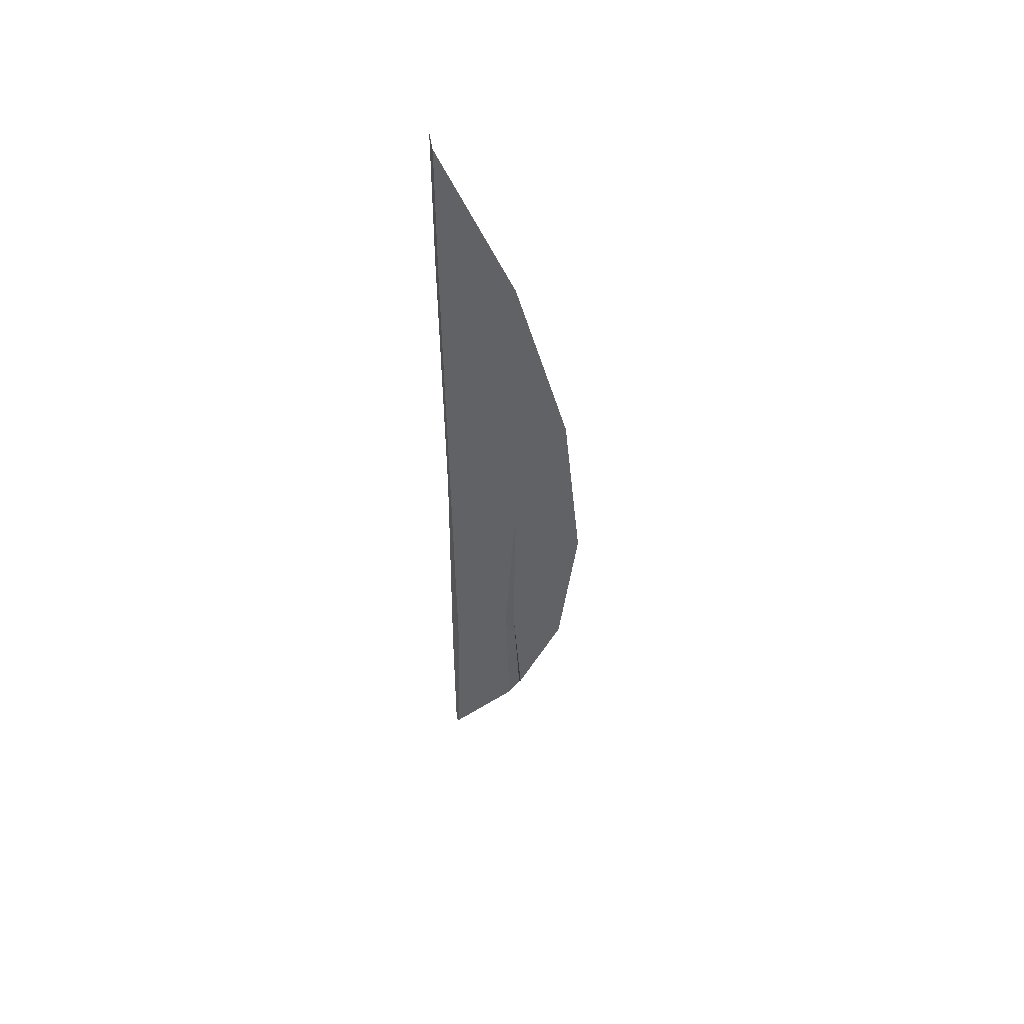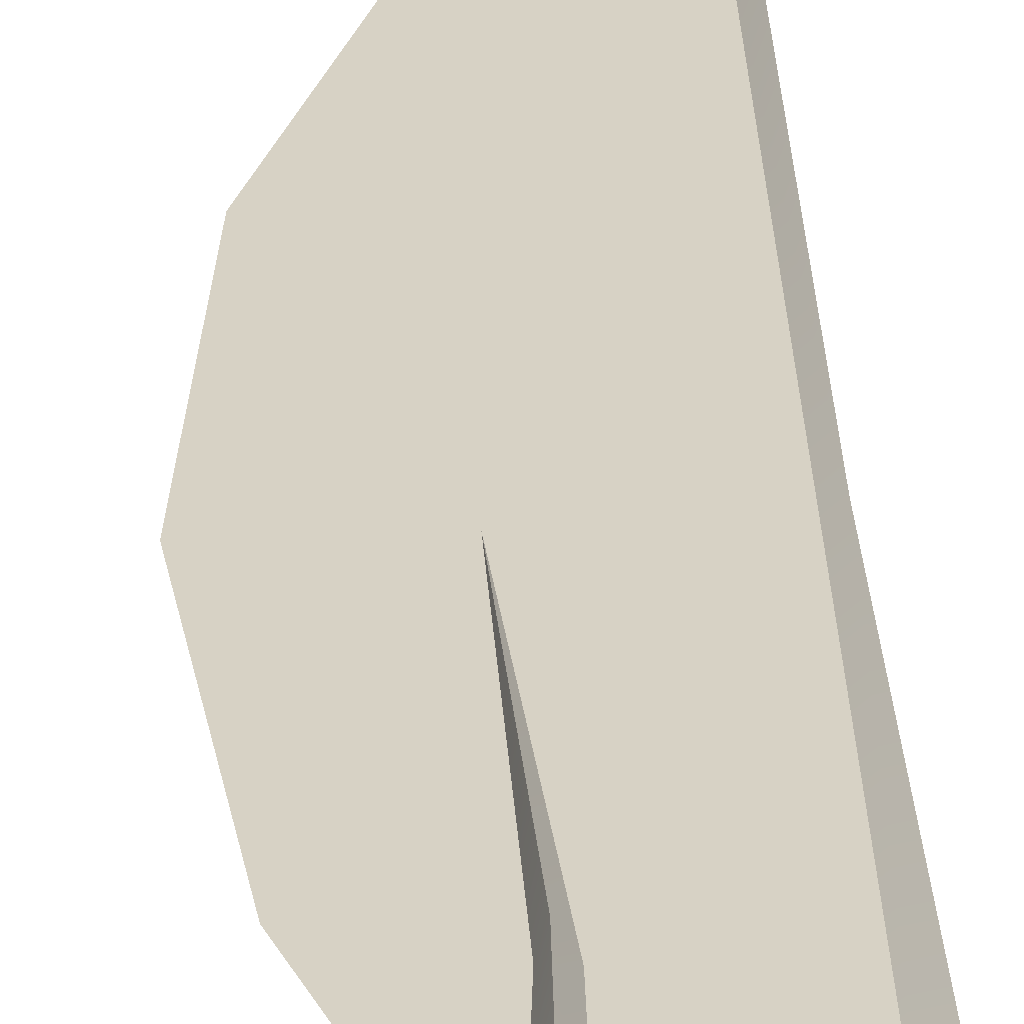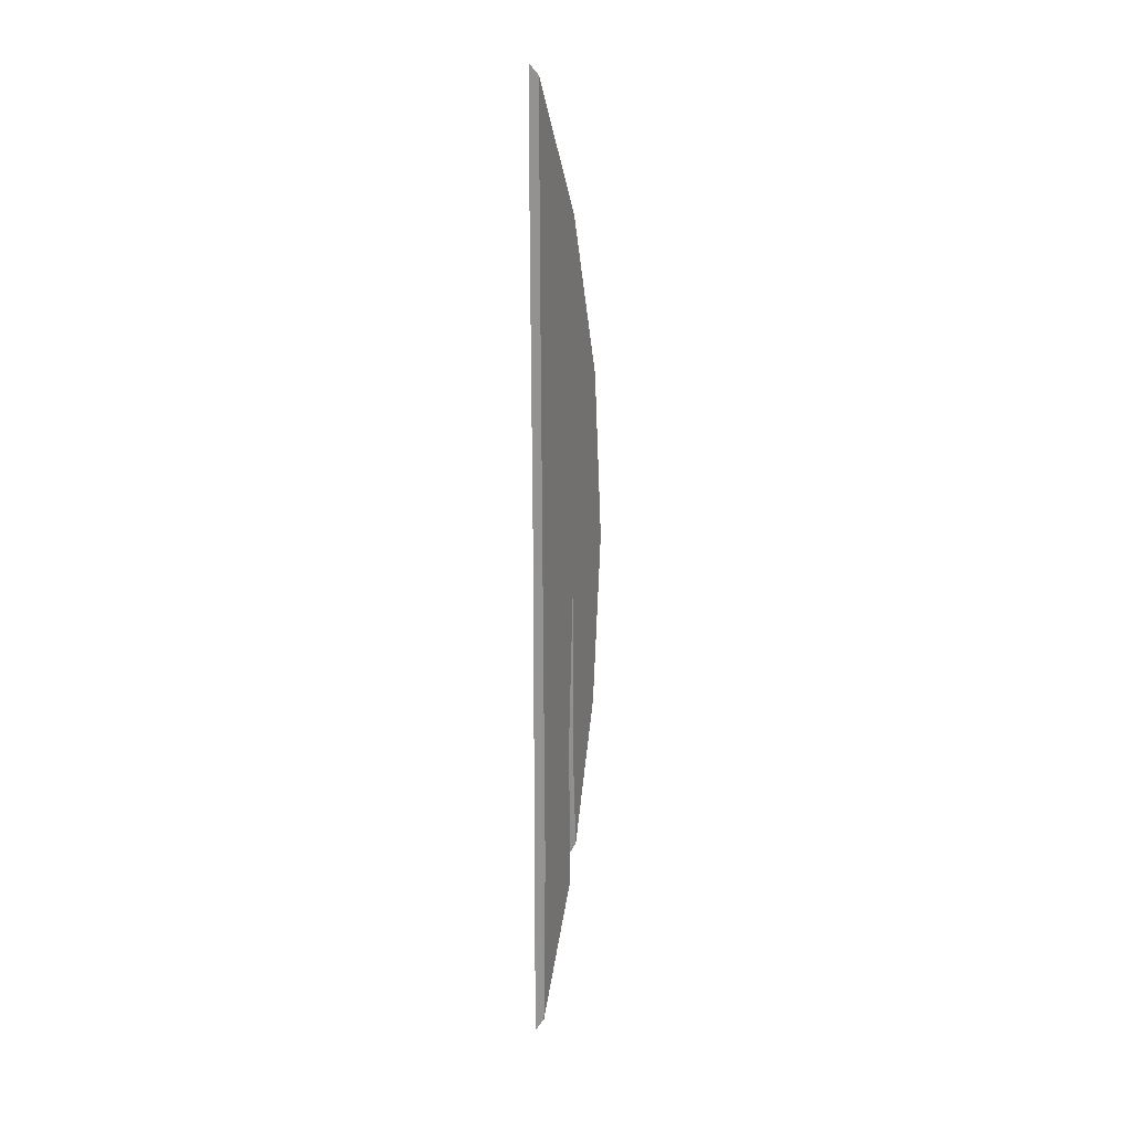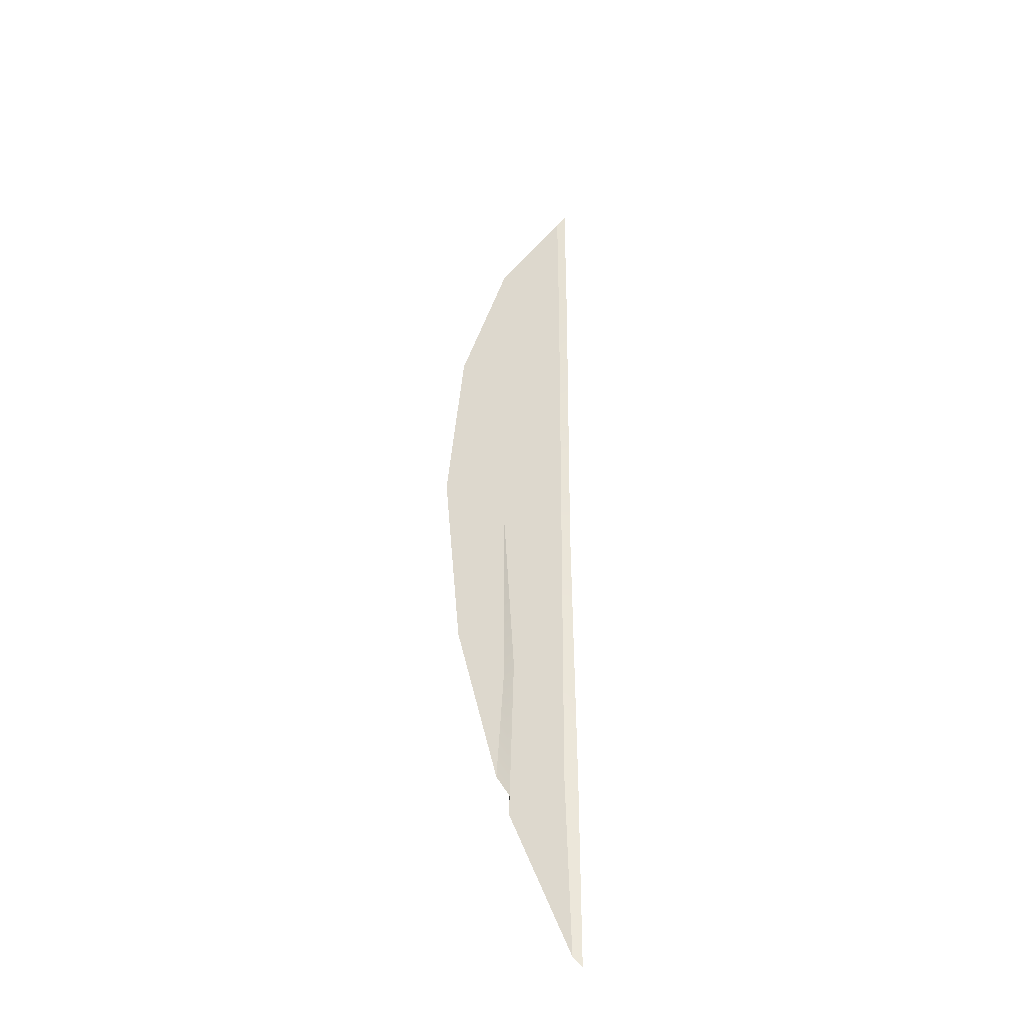
<metadata>
{"format":"obj","ext":"obj","renderer":"f3d","projection":"perspective","resolution":1024,"background":"white","views":[{"elev":52.5,"azim":-152.8,"up":"+Y"},{"elev":27.5,"azim":-2.9,"up":"+Z"},{"elev":23.4,"azim":111.7,"up":"+Y"},{"elev":-36.2,"azim":-36.5,"up":"+Y"}]}
</metadata>
<code>
g KK-SideWallPlank_7
v -6.979 -0.832 -4.312
v -6.685 -1.328 -4.312
v -6.707 -0.5846 -4.312
v -6.96 -0.2023 -4.312
v -7.009 0.585 -4.312
v -6.697 0.585 -4.312
v -7.009 1.513 -4.312
v -6.685 1.885 -4.312
v -7.009 1.94 -4.312
v -6.685 2.483 -4.312
v -7.229 1.28 -4.312
v -7.229 1.061 -4.312
v -7.294 0.6717 -4.312
v -7.279 0.5843 -4.312
v -7.304 0.5812 -4.312
v -7.289 0.4447 -4.312
v -7.229 0.585 -4.312
v -7.229 0.1541 -4.312
v -7.229 -0.1187 -4.312
v -7.002 -0.1955 -4.312
v -7.039 -0.6911 -4.312
v -6.685 2.483 -4.312
v -6.658 1.915 -4.285
v -6.658 2.527 -4.285
v -6.685 1.885 -4.312
v -6.67 0.585 -4.285
v -6.697 0.585 -4.312
v -6.707 -0.5846 -4.312
v -6.658 -0.6118 -4.285
v -6.685 -1.328 -4.312
v -6.658 -1.372 -4.285
v -6.979 -0.832 -4.312
v -6.988 -0.1962 -4.266
v -7.009 -0.7815 -4.266
v -6.96 -0.2023 -4.312
v -7.009 0.585 -4.312
v -7.002 -0.1955 -4.312
v -7.039 -0.6911 -4.312
v -7.009 -0.7815 -4.266
v -6.988 -0.1962 -4.266
v -7.009 0.585 -4.312
g KK-SideWallPlank_7_0
f 3 2 1
f 4 3 1
f 3 4 5
f 6 3 5
f 6 5 7
f 8 6 7
f 8 7 9
f 10 8 9
f 9 7 11
f 7 12 11
f 7 5 12
f 11 12 13
f 12 14 13
f 15 13 14
f 16 15 14
f 5 17 12
f 12 17 14
f 16 14 18
f 17 18 14
f 17 5 18
f 19 16 18
f 5 20 18
f 18 20 19
f 20 21 19
f 24 23 22
f 23 25 22
f 25 23 26
f 27 25 26
f 28 27 26
f 29 28 26
f 30 28 29
f 31 30 29
f 34 33 32
f 33 35 32
f 33 36 35
f 39 38 37
f 40 39 37
f 40 37 41

</code>
